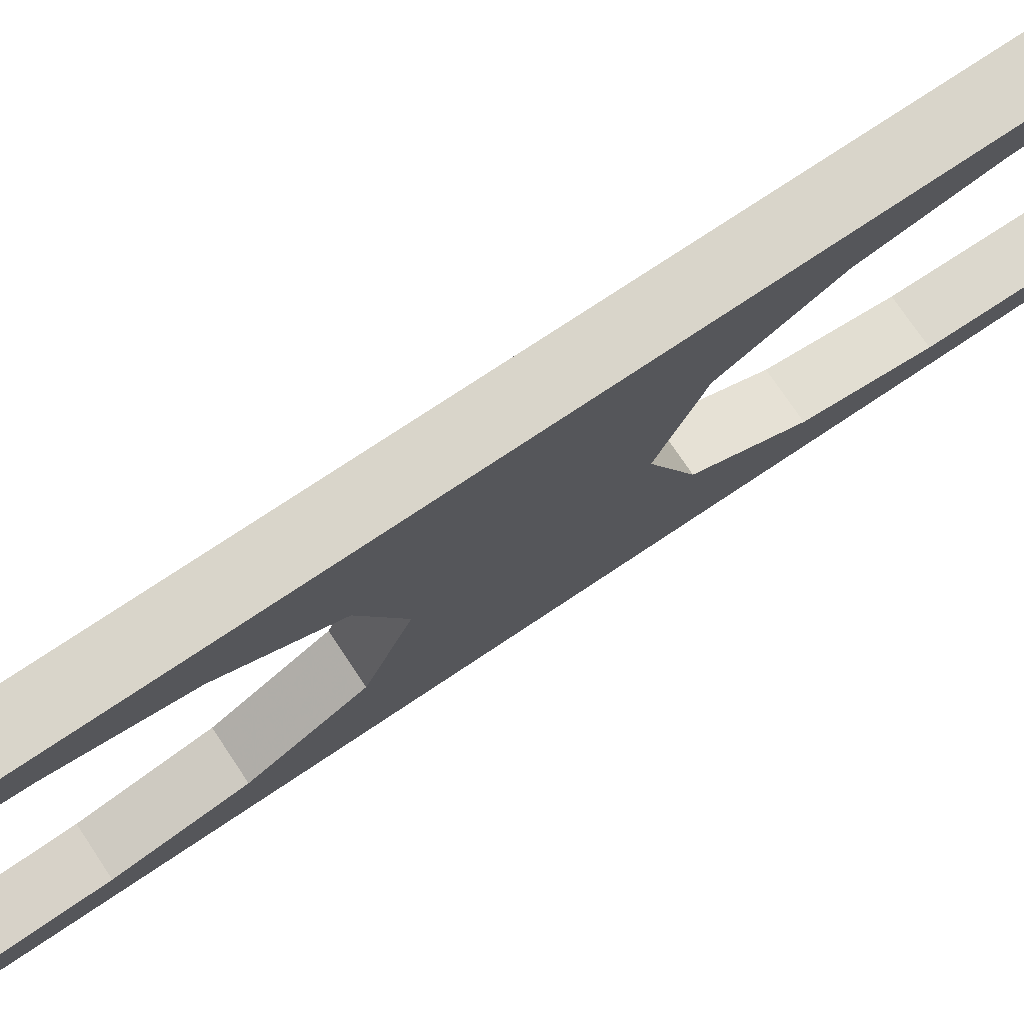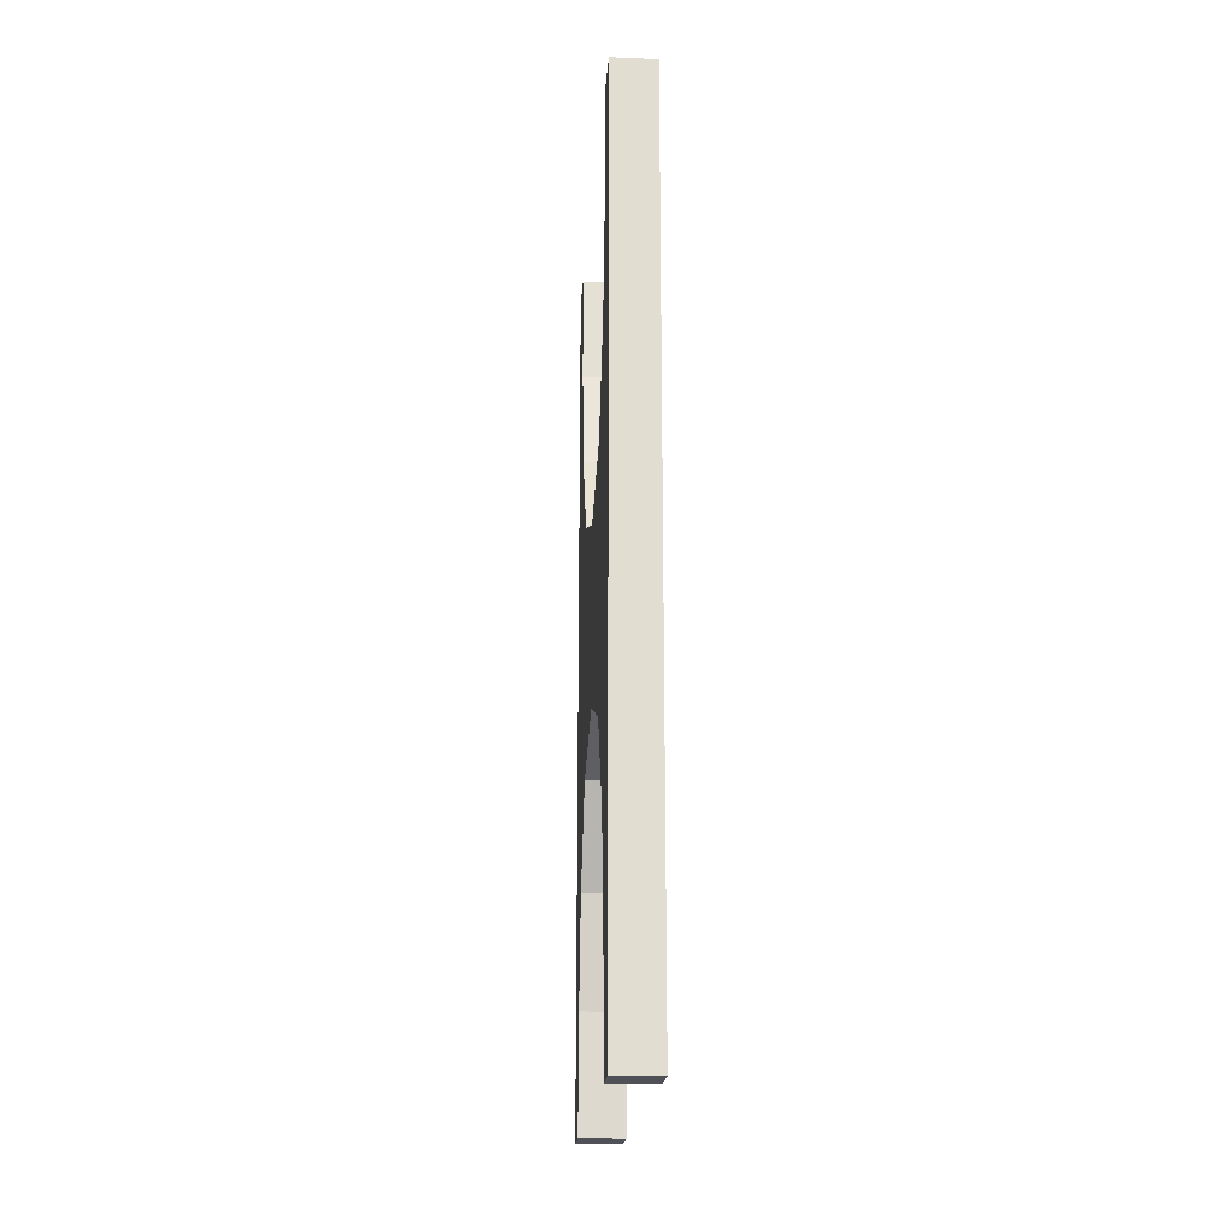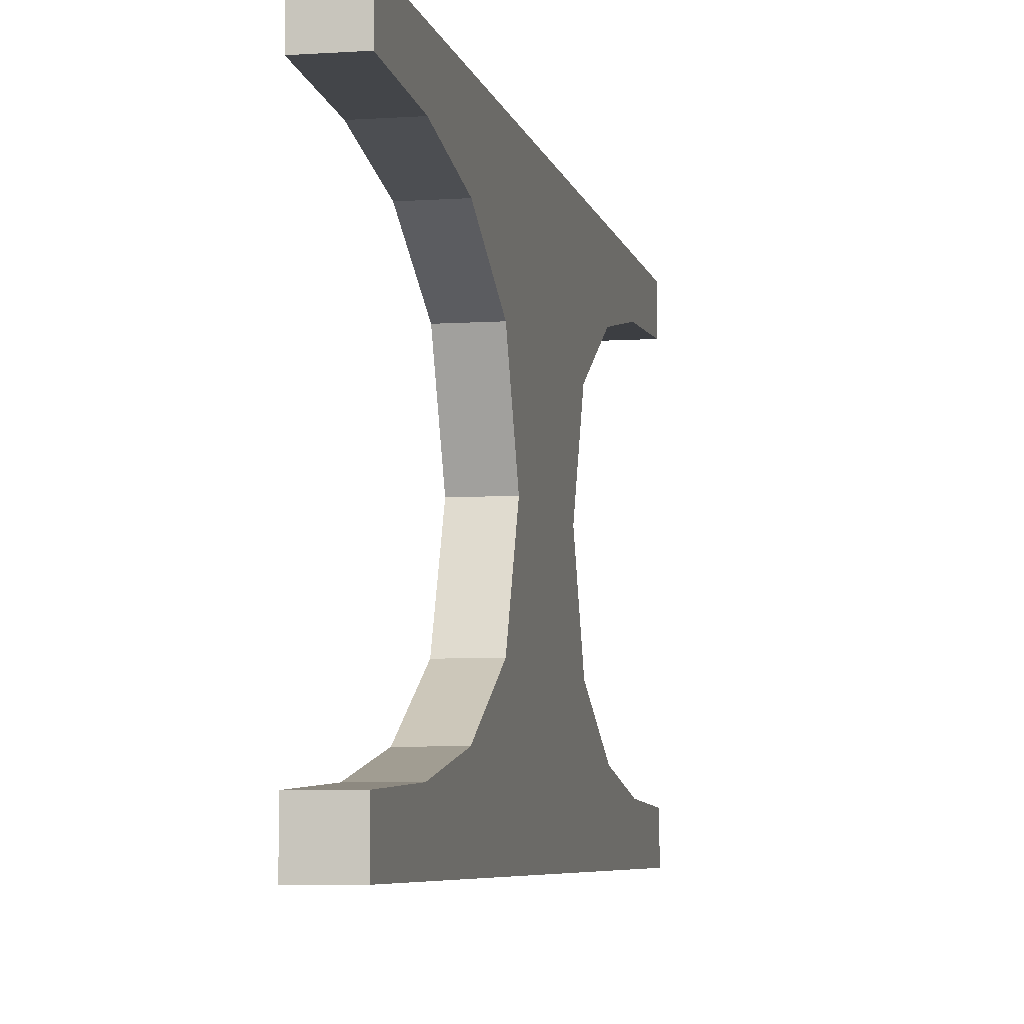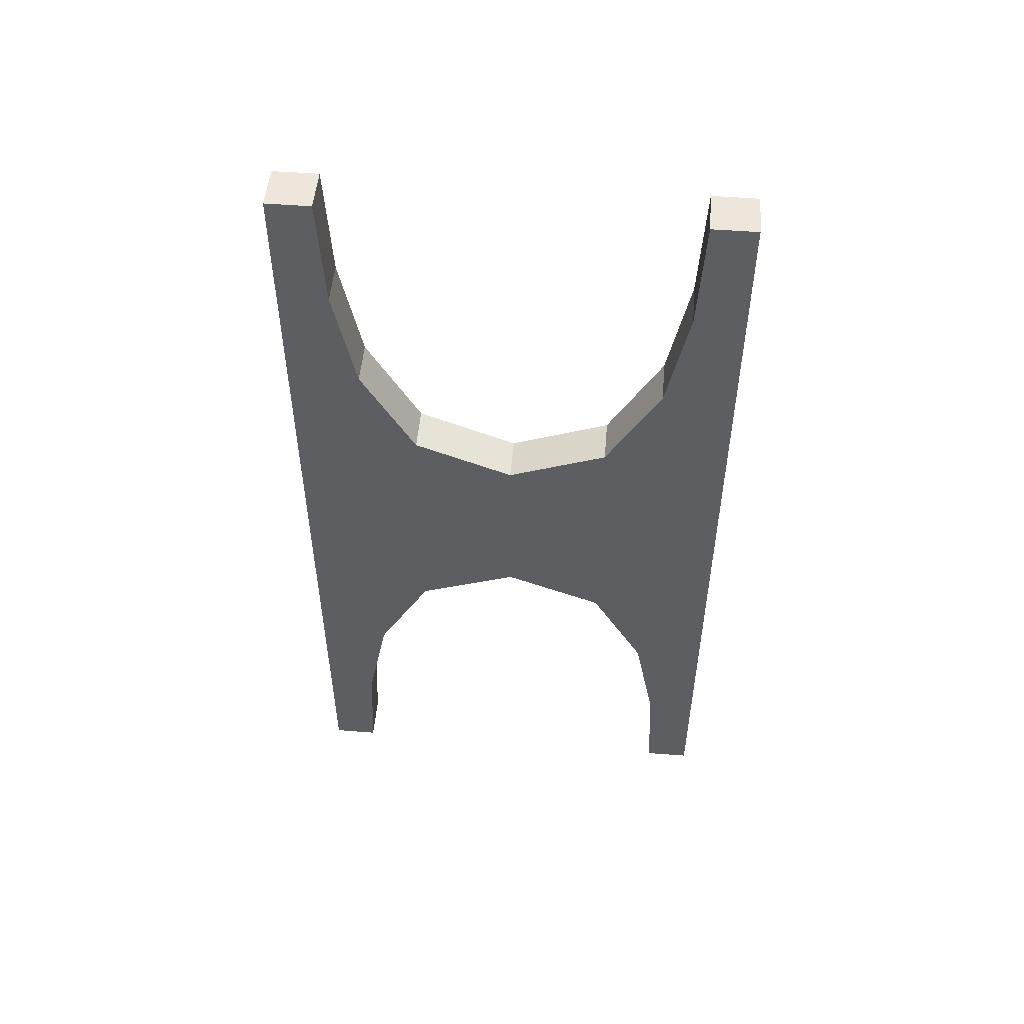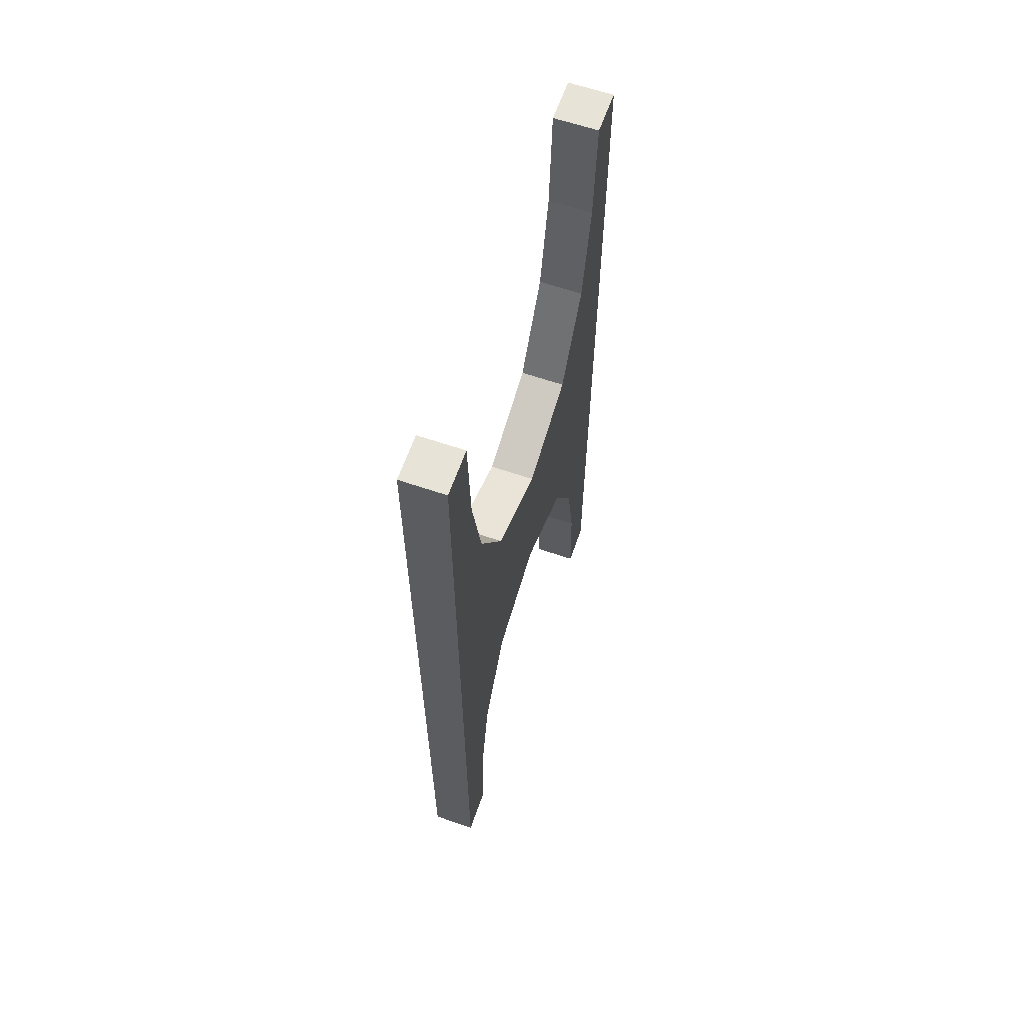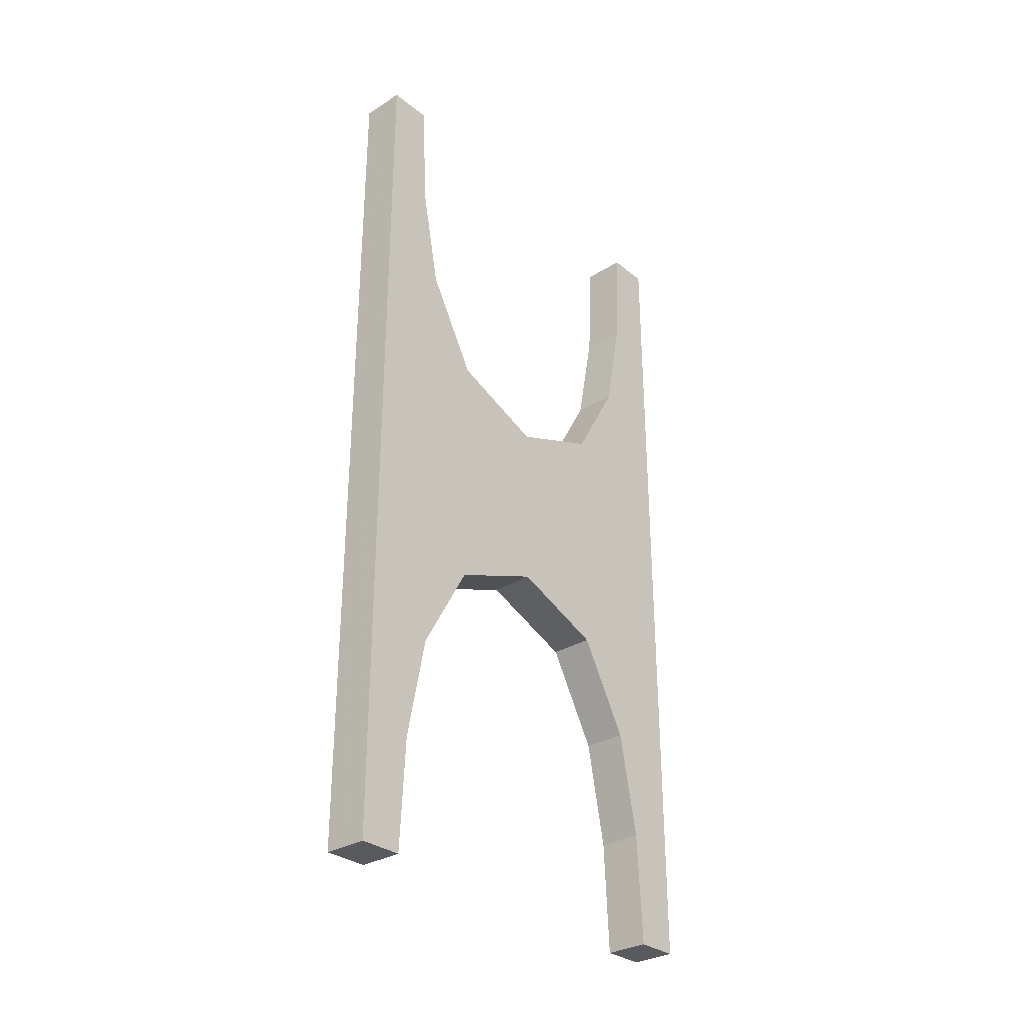
<metadata>
{"format":"obj","ext":"obj","renderer":"f3d","projection":"perspective","resolution":1024,"background":"white","views":[{"elev":74.5,"azim":56.2,"up":"+Y"},{"elev":-20.4,"azim":-4.1,"up":"+Z"},{"elev":-6.0,"azim":-168.5,"up":"+Y"},{"elev":51.1,"azim":94.9,"up":"+Z"},{"elev":62.4,"azim":-160.8,"up":"+Z"},{"elev":-31.0,"azim":41.6,"up":"+Z"}]}
</metadata>
<code>
v 0.2 0 0
v 0.2 0 0.2
v 0.2 0 -0.2
v 0.2 0.4 -1
v 0.2 0.4 1
v 0.2 0.3394 -0.4985
v 0.2 0.3394 0.4985
v 0.2 0.2195 -0.2862
v 0.2 0.2195 0.2862
v 0.2 -0.3874 -0.7408
v 0.2 -0.3874 0.7408
v 0.2 -0.5 0
v 0.2 -0.5 -1
v 0.2 -0.5 1
v 0.2 0.5 0
v 0.2 0.5 -1
v 0.2 0.5 1
v 0.2 0.3874 -0.7408
v 0.2 0.3874 0.7408
v 0.2 -0.2195 -0.2862
v 0.2 -0.2195 0.2862
v 0.2 -0.3394 -0.4985
v 0.2 -0.3394 0.4985
v 0.2 -0.4 -1
v 0.2 -0.4 1
v 0.3 0 0
v 0.3 0 0.2
v 0.3 0 -0.2
v 0.3 0.4 -1
v 0.3 0.4 1
v 0.3 0.3394 -0.4985
v 0.3 0.3394 0.4985
v 0.3 0.2195 -0.2862
v 0.3 0.2195 0.2862
v 0.3 -0.3874 -0.7408
v 0.3 -0.3874 0.7408
v 0.3 -0.5 0
v 0.3 -0.5 -1
v 0.3 -0.5 1
v 0.3 0.5 0
v 0.3 0.5 -1
v 0.3 0.5 1
v 0.3 0.3874 -0.7408
v 0.3 0.3874 0.7408
v 0.3 -0.2195 -0.2862
v 0.3 -0.2195 0.2862
v 0.3 -0.3394 -0.4985
v 0.3 -0.3394 0.4985
v 0.3 -0.4 -1
v 0.3 -0.4 1
f 1 12 20
f 22 20 12
f 20 3 1
f 10 13 24
f 10 22 12
f 13 10 12
f 20 45 28
f 45 20 22
f 24 49 35
f 10 35 47
f 26 1 3
f 37 12 1
f 38 13 12
f 49 24 13
f 26 45 37
f 47 37 45
f 45 26 28
f 35 49 38
f 35 37 47
f 38 37 35
f 20 28 3
f 45 22 47
f 24 35 10
f 10 47 22
f 26 3 28
f 37 1 26
f 38 12 37
f 49 13 38
f 1 12 21
f 23 21 12
f 21 2 1
f 11 14 25
f 11 23 12
f 14 11 12
f 21 46 27
f 46 21 23
f 25 50 36
f 11 36 48
f 26 1 2
f 37 12 1
f 39 14 12
f 50 25 14
f 26 46 37
f 48 37 46
f 46 26 27
f 36 50 39
f 36 37 48
f 39 37 36
f 21 27 2
f 46 23 48
f 25 36 11
f 11 48 23
f 26 2 27
f 37 1 26
f 39 12 37
f 50 14 39
f 1 15 8
f 6 8 15
f 8 3 1
f 18 16 4
f 18 6 15
f 16 18 15
f 8 33 28
f 33 8 6
f 4 29 43
f 18 43 31
f 26 1 3
f 40 15 1
f 41 16 15
f 29 4 16
f 26 33 40
f 31 40 33
f 33 26 28
f 43 29 41
f 43 40 31
f 41 40 43
f 8 28 3
f 33 6 31
f 4 43 18
f 18 31 6
f 26 3 28
f 40 1 26
f 41 15 40
f 29 16 41
f 1 15 9
f 7 9 15
f 9 2 1
f 19 17 5
f 19 7 15
f 17 19 15
f 9 34 27
f 34 9 7
f 5 30 44
f 19 44 32
f 26 1 2
f 40 15 1
f 42 17 15
f 30 5 17
f 26 34 40
f 32 40 34
f 34 26 27
f 44 30 42
f 44 40 32
f 42 40 44
f 9 27 2
f 34 7 32
f 5 44 19
f 19 32 7
f 26 2 27
f 40 1 26
f 42 15 40
f 30 17 42

</code>
